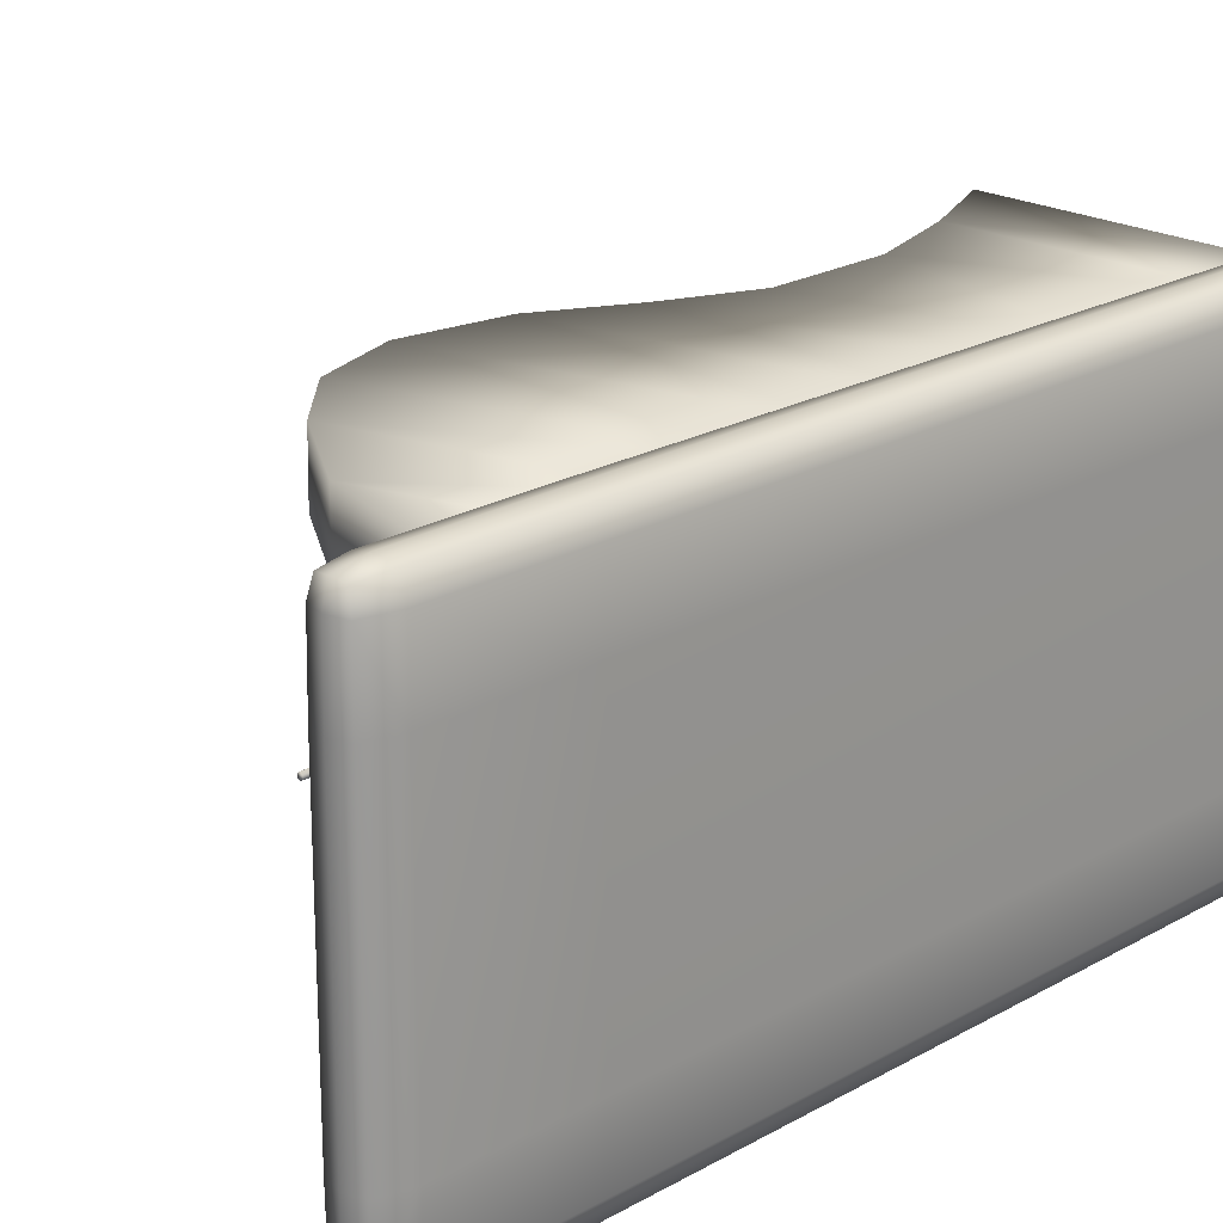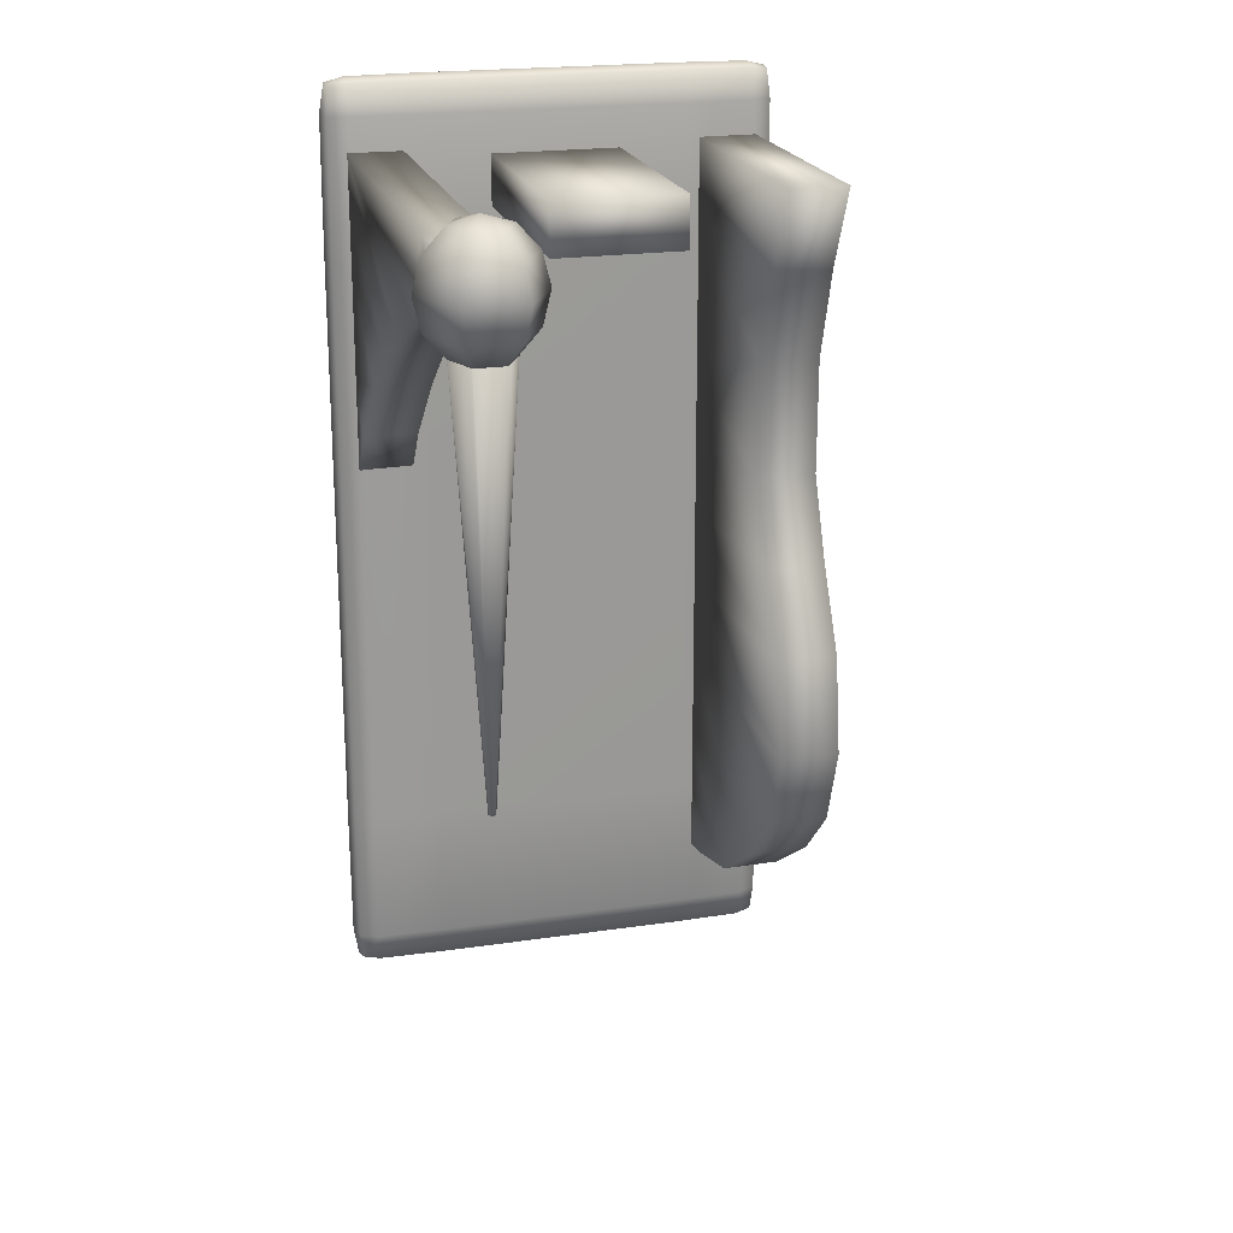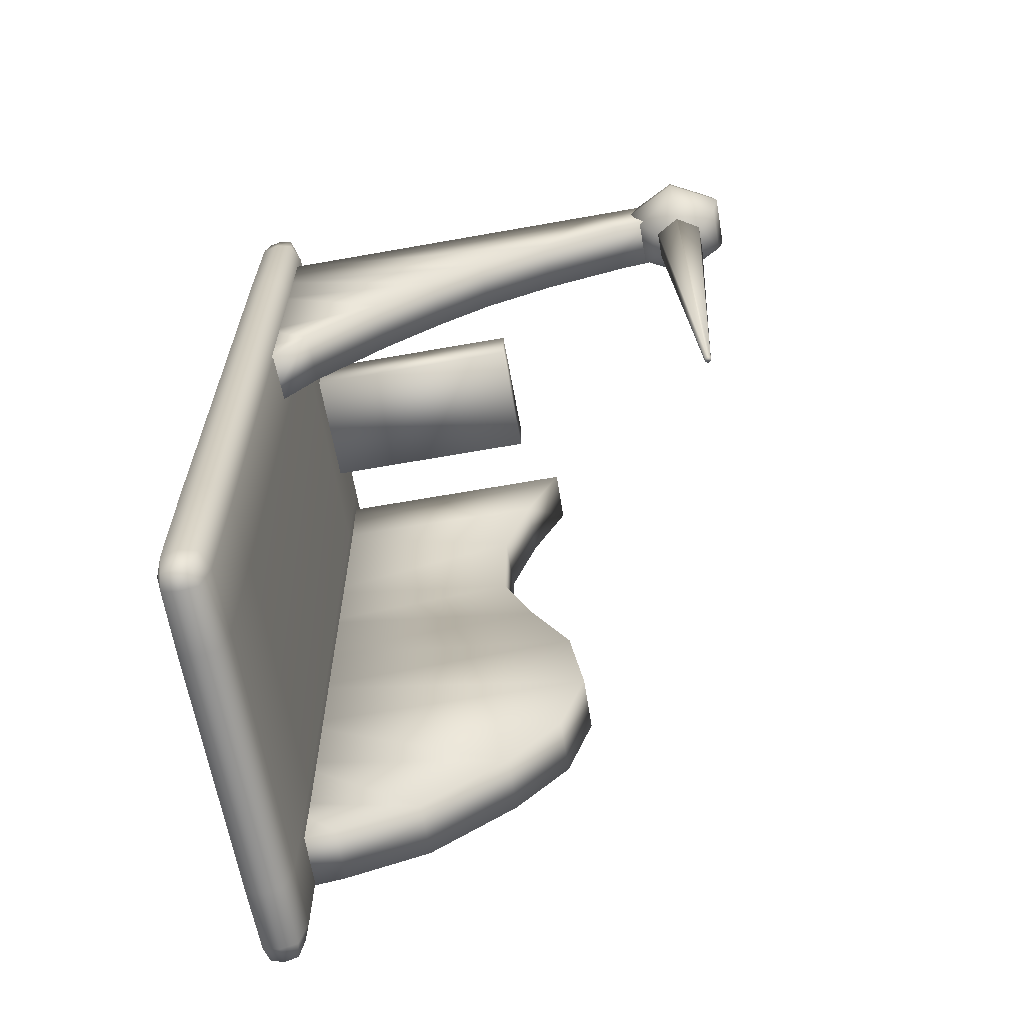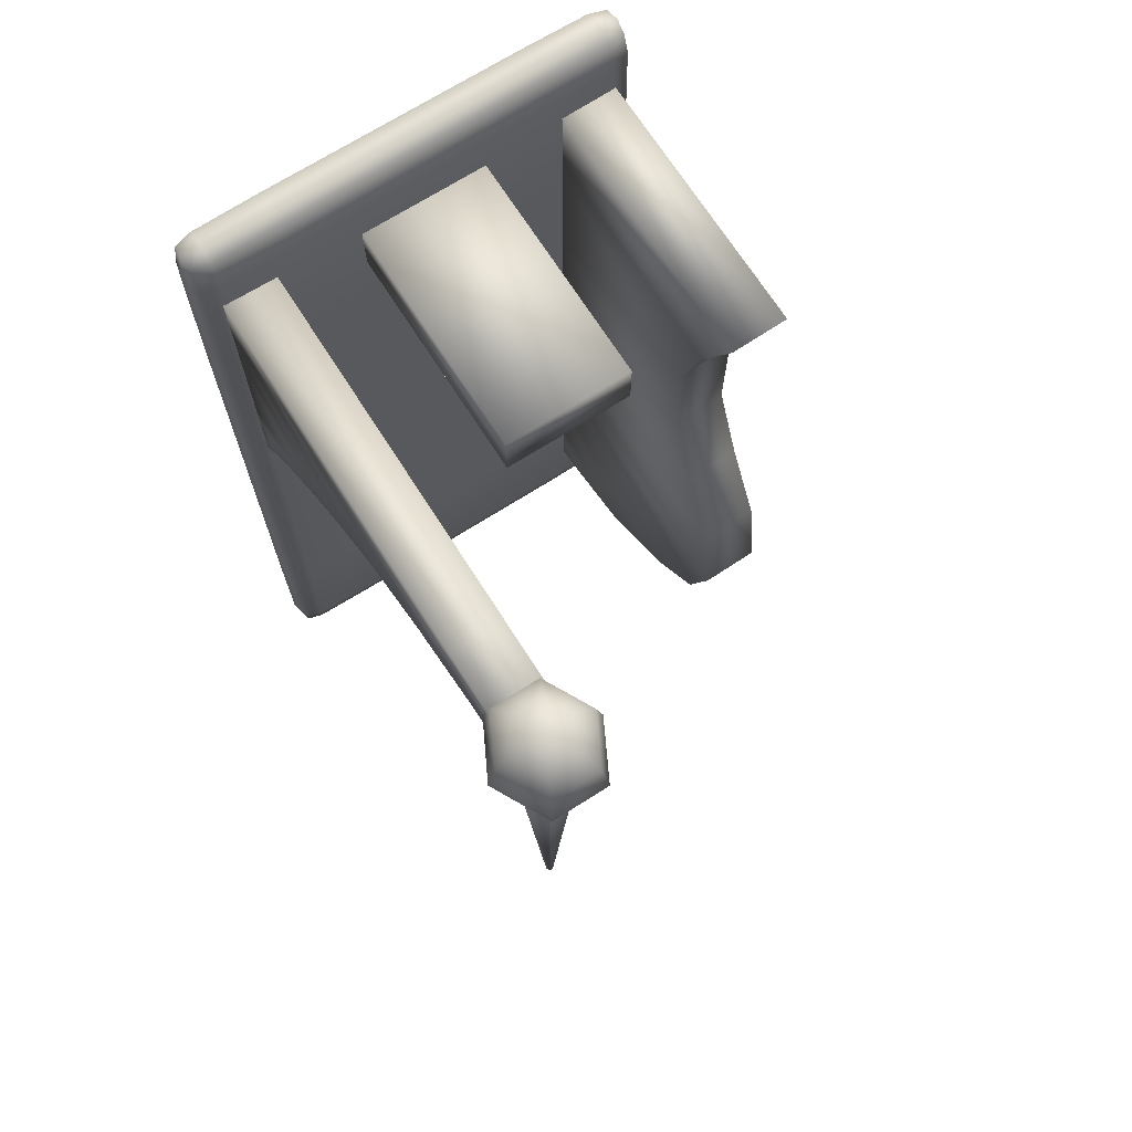
<metadata>
{"format":"obj","ext":"obj","renderer":"f3d","projection":"perspective","resolution":1024,"background":"white","views":[{"elev":21.5,"azim":45.2,"up":"+Z"},{"elev":20.8,"azim":-105.0,"up":"+Y"},{"elev":-64.4,"azim":-169.8,"up":"+Y"},{"elev":70.2,"azim":-122.5,"up":"+Y"}]}
</metadata>
<code>
o Cube.001
v 0.2912 0.4896 -0.2606
v 0.2956 0.7627 -0.3935
v 0.2934 0.4896 -0.3937
v 0.2934 0.7629 -0.2606
v 0.3109 0.822 -0.3929
v 0.3185 0.8169 -0.4276
v 0.3109 0.7621 -0.4326
v 0.3094 0.4896 -0.4337
v 0.3457 0.4896 -0.4428
v 0.3457 0.7625 -0.4414
v 0.373 0.8169 -0.4276
v 0.3806 0.7621 -0.4326
v 0.3821 0.4896 -0.4337
v 0.4003 0.4896 0.2606
v 0.3958 0.7627 0.3935
v 0.398 0.4896 0.3937
v 0.398 0.7629 0.2606
v 0.3806 0.822 0.3929
v 0.373 0.8169 0.4276
v 0.3806 0.7621 0.4326
v 0.3821 0.4896 0.4337
v 0.3457 0.4896 0.4428
v 0.3457 0.7625 0.4414
v 0.3185 0.8169 0.4276
v 0.3109 0.7621 0.4326
v 0.3094 0.4896 0.4337
v 0.3457 -1.015 0.2606
v 0.3109 -1.005 0.3929
v 0.3094 -1.006 0.2606
v 0.3806 -1.005 0.3929
v 0.3457 -1.013 0.3933
v 0.373 -0.9995 0.4276
v 0.3457 -1.004 0.4316
v 0.3185 -0.9995 0.4276
v 0.3457 0.8322 0.2606
v 0.3821 0.823 0.2606
v 0.3109 0.822 0.3929
v 0.3457 0.8308 0.3933
v 0.3457 0.8209 0.4316
v 0.3457 0.8308 -0.3933
v 0.3806 0.822 -0.3929
v 0.3457 0.8209 -0.4316
v 0.3457 0.8322 -0.2606
v 0.3821 0.823 -0.2606
v 0.3821 0.823 0
v 0.3094 0.823 -0.2606
v 0.3457 0.8322 0
v 0.3094 0.823 0
v 0.3185 -0.9995 -0.4276
v 0.3457 -1.013 -0.3933
v 0.3109 -1.005 -0.3929
v 0.373 -0.9995 -0.4276
v 0.3457 -1.004 -0.4316
v 0.3806 -1.005 -0.3929
v 0.3457 -1.015 -0.2606
v 0.3094 -1.006 -0.2606
v 0.3094 -1.006 -0
v 0.3821 -1.006 -0.2606
v 0.3457 -1.015 -0
v 0.3821 -1.006 -0
v 0.398 0.4896 -0.3937
v 0.3958 0.7627 -0.3935
v 0.398 0.7629 -0.2606
v 0.4003 0.4896 -0.2606
v 0.4003 0.4896 0
v 0.398 0.7629 0
v 0.2934 0.4896 0.3937
v 0.2956 0.7627 0.3935
v 0.2934 0.7629 0.2606
v 0.2912 0.4896 0.2606
v 0.2912 0.4896 0
v 0.3094 0.823 0.2606
v 0.2934 0.7629 0
v 0.2934 -0.9456 0.2606
v 0.2912 -0.6722 0.2606
v 0.2934 -0.9456 -0
v 0.2912 -0.6722 -0
v 0.2934 -0.9456 -0.2606
v 0.2912 -0.09133 0.2606
v 0.2912 -0.09133 -0
v 0.2912 -0.09133 -0.2606
v 0.2912 -0.6722 -0.2606
v 0.2956 -0.9454 0.3935
v 0.3109 -0.9448 0.4326
v 0.2934 -0.6722 0.3937
v 0.3094 -0.09133 0.4337
v 0.3094 -0.6722 0.4337
v 0.2934 -0.09133 0.3937
v 0.398 -0.9456 -0.2606
v 0.4003 -0.6722 -0.2606
v 0.398 -0.9456 -0
v 0.4003 -0.6722 -0
v 0.398 -0.9456 0.2606
v 0.3821 -1.006 0.2606
v 0.4003 -0.09133 -0.2606
v 0.4003 -0.09133 -0
v 0.4003 -0.09133 0.2606
v 0.4003 -0.6722 0.2606
v 0.3958 -0.9454 -0.3935
v 0.3806 -0.9448 -0.4326
v 0.398 -0.6722 -0.3937
v 0.3821 -0.09133 -0.4337
v 0.3821 -0.6722 -0.4337
v 0.398 -0.09133 -0.3937
v 0.3457 -0.9452 0.4414
v 0.3806 -0.9448 0.4326
v 0.3457 -0.6722 0.4428
v 0.3821 -0.09133 0.4337
v 0.3821 -0.6722 0.4337
v 0.3457 -0.09133 0.4428
v 0.3958 -0.9454 0.3935
v 0.398 -0.6722 0.3937
v 0.398 -0.09133 0.3937
v 0.3457 -0.9452 -0.4414
v 0.3109 -0.9448 -0.4326
v 0.3457 -0.6722 -0.4428
v 0.3094 -0.09133 -0.4337
v 0.3094 -0.6722 -0.4337
v 0.3457 -0.09133 -0.4428
v 0.2956 -0.9454 -0.3935
v 0.2934 -0.6722 -0.3937
v 0.2934 -0.09133 -0.3937
v 0.3587 0.6965 0.3992
v 0.3564 0.5448 0.2851
v 0.3587 0.5448 0.3992
v 0.3587 -0.6694 0.3992
v 0.3564 -0.8212 0.2851
v 0.3587 -0.8212 0.3992
v 0.3564 -0.5176 0.2851
v 0.3564 -0.6694 0.2851
v 0.3587 -0.5176 0.3992
v 0.3564 -0.3659 0.2851
v 0.3587 -0.2141 0.3992
v 0.3587 -0.3659 0.3992
v 0.3587 -0.06231 0.3992
v 0.3564 -0.2141 0.2851
v 0.3587 0.08946 0.3992
v 0.3564 -0.06231 0.2851
v 0.3587 0.2412 0.3992
v 0.3564 0.08946 0.2851
v 0.3587 0.393 0.3992
v 0.3564 0.2412 0.2851
v 0.3564 0.393 0.2851
v 0.318 0.5829 -0.1263
v 0.318 0.6837 0.1263
v 0.318 0.5829 0.1263
v 0.3198 0.5863 -0.399
v 0.318 0.6965 -0.2931
v 0.3198 0.5863 -0.2931
v -0.6496 0.6965 -0.399
v -0.6496 0.596 -0.2931
v -0.6496 0.6965 -0.2931
v 0.329 0.03514 -0.399
v 0.3271 0.1454 -0.2931
v 0.329 0.03514 -0.2931
v 0.3271 0.1454 -0.399
v 0.3253 0.2556 -0.2931
v 0.3253 0.2556 -0.399
v 0.3235 0.3658 -0.2931
v 0.3235 0.3658 -0.399
v 0.3217 0.4761 -0.2931
v 0.3217 0.4761 -0.399
v -0.6496 0.5247 -0.3461
v -0.6496 0.541 -0.4011
v -0.597 0.541 -0.3736
v -0.597 0.541 -0.3186
v -0.6496 0.541 -0.2911
v -0.7022 0.541 -0.3186
v -0.7022 0.541 -0.3736
v -0.7052 0.6463 -0.3781
v -0.6496 0.6463 -0.2819
v -0.5941 0.6463 -0.3781
v -0.6496 -0.2356 -0.3391
v -0.6557 -0.2356 -0.3426
v -0.6557 -0.2356 -0.3496
v 0.3564 0.6965 0.2851
v 0.318 0.6837 -0.1263
v 0.318 0.6965 -0.399
v -0.6496 0.596 -0.399
v -0.6496 0.6463 -0.4102
v -0.7052 0.6463 -0.314
v -0.5941 0.6463 -0.314
v -0.6496 -0.2356 -0.3531
v -0.6436 -0.2356 -0.3496
v -0.6436 -0.2356 -0.3426
v -0.242 0.6965 0.3992
v -0.2443 0.6965 0.2851
v -0.1682 0.5307 0.2851
v -0.1659 0.5307 0.3992
v -0.1111 0.3513 0.2851
v -0.1088 0.3513 0.3992
v -0.1084 0.1285 0.2851
v -0.1713 -0.02919 0.3992
v -0.1736 -0.02919 0.2851
v -0.2529 -0.1841 0.3992
v -0.2552 -0.1841 0.2851
v -0.2801 -0.3717 0.3992
v -0.2823 -0.3717 0.2851
v -0.228 -0.5293 0.2851
v -0.2257 -0.5293 0.3992
v -0.1165 -0.6435 0.2851
v -0.1143 -0.6435 0.3992
v 0.06014 -0.7603 0.2851
v 0.06241 -0.7603 0.3992
v 0.2314 -0.8038 0.2851
v 0.2337 -0.8038 0.3992
v -0.1061 0.1285 0.3992
v -0.1767 0.6837 0.1263
v -0.1767 0.5829 -0.1263
v -0.1767 0.5829 0.1263
v -0.1767 0.6837 -0.1263
v -0.4421 0.6965 -0.399
v -0.4421 0.6965 -0.2931
v -0.5028 0.5742 -0.2931
v -0.5028 0.5742 -0.399
v -0.3262 0.528 -0.2931
v -0.3262 0.528 -0.399
v -0.1712 0.4655 -0.2931
v -0.1712 0.4655 -0.399
v -0.05987 0.3975 -0.2931
v -0.05987 0.3975 -0.399
v 0.07037 0.3032 -0.2931
v 0.07037 0.3032 -0.399
v 0.2233 0.1673 -0.2931
v 0.2233 0.1673 -0.399
v -0.6496 0.6463 -0.456
v -0.5585 0.707 -0.3937
v -0.5444 0.6463 -0.4011
v -0.6496 0.7515 -0.4011
v -0.6496 0.7678 -0.3461
v -0.597 0.7515 -0.3736
v -0.5585 0.5855 -0.3937
v -0.6496 0.5855 -0.4413
v -0.6496 0.707 -0.4413
v -0.5585 0.5855 -0.2984
v -0.5585 0.707 -0.2984
v -0.5444 0.6463 -0.2911
v -0.597 0.7515 -0.3186
v -0.6496 0.6463 -0.2361
v -0.6496 0.5855 -0.2508
v -0.6496 0.707 -0.2508
v -0.6496 0.7515 -0.2911
v -0.7408 0.5855 -0.2984
v -0.7022 0.7515 -0.3186
v -0.7408 0.707 -0.2984
v -0.7549 0.6463 -0.2911
v -0.7022 0.7515 -0.3736
v -0.7408 0.707 -0.3937
v -0.7549 0.6463 -0.4011
v -0.7408 0.5855 -0.3937
v 0.318 -0.01778 -0.399
v 0.318 -0.01778 -0.2931
f 1 2 3
f 4 5 2
f 2 6 7
f 3 7 8
f 7 9 8
f 6 10 7
f 10 11 12
f 9 12 13
f 14 15 16
f 17 18 15
f 15 19 20
f 16 20 21
f 20 22 21
f 19 23 20
f 23 24 25
f 22 25 26
f 27 28 29
f 27 30 31
f 31 32 33
f 31 34 28
f 35 18 36
f 35 37 38
f 38 24 39
f 38 19 18
f 11 40 41
f 6 40 42
f 5 43 40
f 41 43 44
f 43 45 44
f 46 47 43
f 48 35 47
f 47 36 45
f 49 50 51
f 52 50 53
f 54 55 50
f 51 55 56
f 55 57 56
f 58 59 55
f 60 27 59
f 59 29 57
f 12 61 13
f 11 62 12
f 41 63 62
f 62 64 61
f 63 65 64
f 44 66 63
f 45 17 66
f 66 14 65
f 25 67 26
f 24 68 25
f 37 69 68
f 68 70 67
f 69 71 70
f 72 73 69
f 48 4 73
f 73 1 71
f 74 57 29
f 75 76 74
f 77 78 76
f 76 56 57
f 79 77 75
f 70 80 79
f 71 81 80
f 80 82 77
f 34 83 28
f 84 85 83
f 83 75 74
f 28 74 29
f 86 85 87
f 26 88 86
f 67 79 88
f 88 75 85
f 89 60 58
f 90 91 89
f 92 93 91
f 91 94 60
f 95 92 90
f 64 96 95
f 65 97 96
f 96 98 92
f 52 99 54
f 100 101 99
f 99 90 89
f 54 89 58
f 102 101 103
f 13 104 102
f 61 95 104
f 104 90 101
f 32 105 33
f 106 107 105
f 107 84 105
f 105 34 33
f 108 107 109
f 21 110 108
f 22 86 110
f 110 87 107
f 93 30 94
f 98 111 93
f 112 106 111
f 111 32 30
f 97 112 98
f 14 113 97
f 16 108 113
f 113 109 112
f 49 114 53
f 115 116 114
f 116 100 114
f 114 52 53
f 117 116 118
f 8 119 117
f 9 102 119
f 119 103 116
f 78 51 56
f 82 120 78
f 121 115 120
f 120 49 51
f 81 121 82
f 1 122 81
f 3 117 122
f 122 118 121
f 123 125 124
f 126 128 127
f 126 130 129
f 131 129 132
f 133 134 132
f 135 133 136
f 137 135 138
f 139 137 140
f 141 139 142
f 125 141 143
f 144 145 146
f 147 148 149
f 150 151 152
f 153 154 155
f 156 157 154
f 158 159 157
f 160 161 159
f 162 149 161
f 163 164 165
f 163 165 166
f 163 166 167
f 163 167 168
f 163 168 169
f 163 169 164
f 170 171 172
f 173 174 175
f 1 4 2
f 4 46 5
f 2 5 6
f 3 2 7
f 7 10 9
f 6 42 10
f 10 42 11
f 9 10 12
f 14 17 15
f 17 36 18
f 15 18 19
f 16 15 20
f 20 23 22
f 19 39 23
f 23 39 24
f 22 23 25
f 27 31 28
f 27 94 30
f 31 30 32
f 31 33 34
f 35 38 18
f 35 72 37
f 38 37 24
f 38 39 19
f 11 42 40
f 6 5 40
f 5 46 43
f 41 40 43
f 43 47 45
f 46 48 47
f 48 72 35
f 47 35 36
f 49 53 50
f 52 54 50
f 54 58 55
f 51 50 55
f 55 59 57
f 58 60 59
f 60 94 27
f 59 27 29
f 12 62 61
f 11 41 62
f 41 44 63
f 62 63 64
f 63 66 65
f 44 45 66
f 45 36 17
f 66 17 14
f 25 68 67
f 24 37 68
f 37 72 69
f 68 69 70
f 69 73 71
f 72 48 73
f 48 46 4
f 73 4 1
f 74 76 57
f 75 77 76
f 77 82 78
f 76 78 56
f 79 80 77
f 70 71 80
f 71 1 81
f 80 81 82
f 34 84 83
f 84 87 85
f 83 85 75
f 28 83 74
f 86 88 85
f 26 67 88
f 67 70 79
f 88 79 75
f 89 91 60
f 90 92 91
f 92 98 93
f 91 93 94
f 95 96 92
f 64 65 96
f 65 14 97
f 96 97 98
f 52 100 99
f 100 103 101
f 99 101 90
f 54 99 89
f 102 104 101
f 13 61 104
f 61 64 95
f 104 95 90
f 32 106 105
f 106 109 107
f 107 87 84
f 105 84 34
f 108 110 107
f 21 22 110
f 22 26 86
f 110 86 87
f 93 111 30
f 98 112 111
f 112 109 106
f 111 106 32
f 97 113 112
f 14 16 113
f 16 21 108
f 113 108 109
f 49 115 114
f 115 118 116
f 116 103 100
f 114 100 52
f 117 119 116
f 8 9 119
f 9 13 102
f 119 102 103
f 78 120 51
f 82 121 120
f 121 118 115
f 120 115 49
f 81 122 121
f 1 3 122
f 3 8 117
f 122 117 118
f 123 124 176
f 126 127 130
f 126 129 131
f 131 132 134
f 133 132 136
f 135 136 138
f 137 138 140
f 139 140 142
f 141 142 143
f 125 143 124
f 144 177 145
f 147 178 148
f 150 179 151
f 153 156 154
f 156 158 157
f 158 160 159
f 160 162 161
f 162 147 149
f 172 180 170
f 170 181 171
f 171 182 172
f 175 183 173
f 183 184 173
f 184 185 173
f 176 187 186
f 186 187 188
f 189 188 190
f 191 190 192
f 192 194 193
f 194 196 195
f 196 198 197
f 197 198 199
f 200 199 201
f 202 201 203
f 204 203 205
f 127 128 206
f 206 128 126
f 204 126 131
f 202 131 134
f 197 200 134
f 195 197 133
f 193 195 135
f 207 193 137
f 191 207 139
f 191 141 125
f 123 186 189
f 176 124 188
f 190 188 124
f 142 192 190
f 140 194 192
f 138 196 194
f 136 198 196
f 132 199 198
f 201 199 132
f 203 201 129
f 130 127 205
f 208 209 210
f 146 209 144
f 144 211 177
f 145 210 146
f 177 208 145
f 170 174 181
f 171 185 182
f 172 183 180
f 180 175 170
f 171 174 173
f 182 184 172
f 176 186 123
f 186 188 189
f 189 190 191
f 191 192 207
f 192 193 207
f 194 195 193
f 196 197 195
f 197 199 200
f 200 201 202
f 202 203 204
f 204 205 206
f 127 206 205
f 206 126 204
f 204 131 202
f 202 134 200
f 197 134 133
f 195 133 135
f 193 135 137
f 207 137 139
f 191 139 141
f 191 125 189
f 123 189 125
f 176 188 187
f 190 124 143
f 142 190 143
f 140 192 142
f 138 194 140
f 136 196 138
f 132 198 136
f 201 132 129
f 203 129 130
f 130 205 203
f 208 211 209
f 146 210 209
f 144 209 211
f 145 208 210
f 177 211 208
f 170 175 174
f 171 173 185
f 172 184 183
f 180 183 175
f 171 181 174
f 182 185 184
f 212 152 213
f 179 214 151
f 215 216 214
f 217 218 216
f 219 220 218
f 221 222 220
f 223 224 222
f 225 155 224
f 225 156 153
f 223 158 225
f 223 162 160
f 221 147 162
f 219 178 147
f 178 213 148
f 212 217 215
f 215 150 212
f 152 214 213
f 213 216 148
f 218 148 216
f 220 149 218
f 222 161 220
f 157 222 224
f 154 224 155
f 226 227 228
f 229 230 231
f 226 232 233
f 234 231 227
f 233 165 164
f 228 235 232
f 231 236 227
f 165 235 166
f 228 236 237
f 231 230 238
f 235 239 240
f 238 241 236
f 166 240 167
f 236 239 237
f 238 230 242
f 239 243 240
f 241 244 245
f 240 168 167
f 239 245 246
f 242 230 244
f 245 247 248
f 243 169 168
f 245 249 246
f 244 230 247
f 243 249 250
f 169 233 164
f 248 226 249
f 247 230 229
f 250 226 233
f 247 234 248
f 212 150 152
f 179 215 214
f 215 217 216
f 217 219 218
f 219 221 220
f 221 223 222
f 223 225 224
f 225 153 155
f 225 158 156
f 223 160 158
f 223 221 162
f 221 219 147
f 219 217 178
f 178 212 213
f 212 178 217
f 215 179 150
f 152 151 214
f 213 214 216
f 218 149 148
f 220 161 149
f 222 159 161
f 157 159 222
f 154 157 224
f 226 234 227
f 226 228 232
f 234 229 231
f 233 232 165
f 228 237 235
f 231 238 236
f 165 232 235
f 228 227 236
f 235 237 239
f 238 242 241
f 166 235 240
f 236 241 239
f 239 246 243
f 241 242 244
f 240 243 168
f 239 241 245
f 245 244 247
f 243 250 169
f 245 248 249
f 243 246 249
f 169 250 233
f 248 234 226
f 250 249 226
f 247 229 234
l 178 251
l 252 148

</code>
